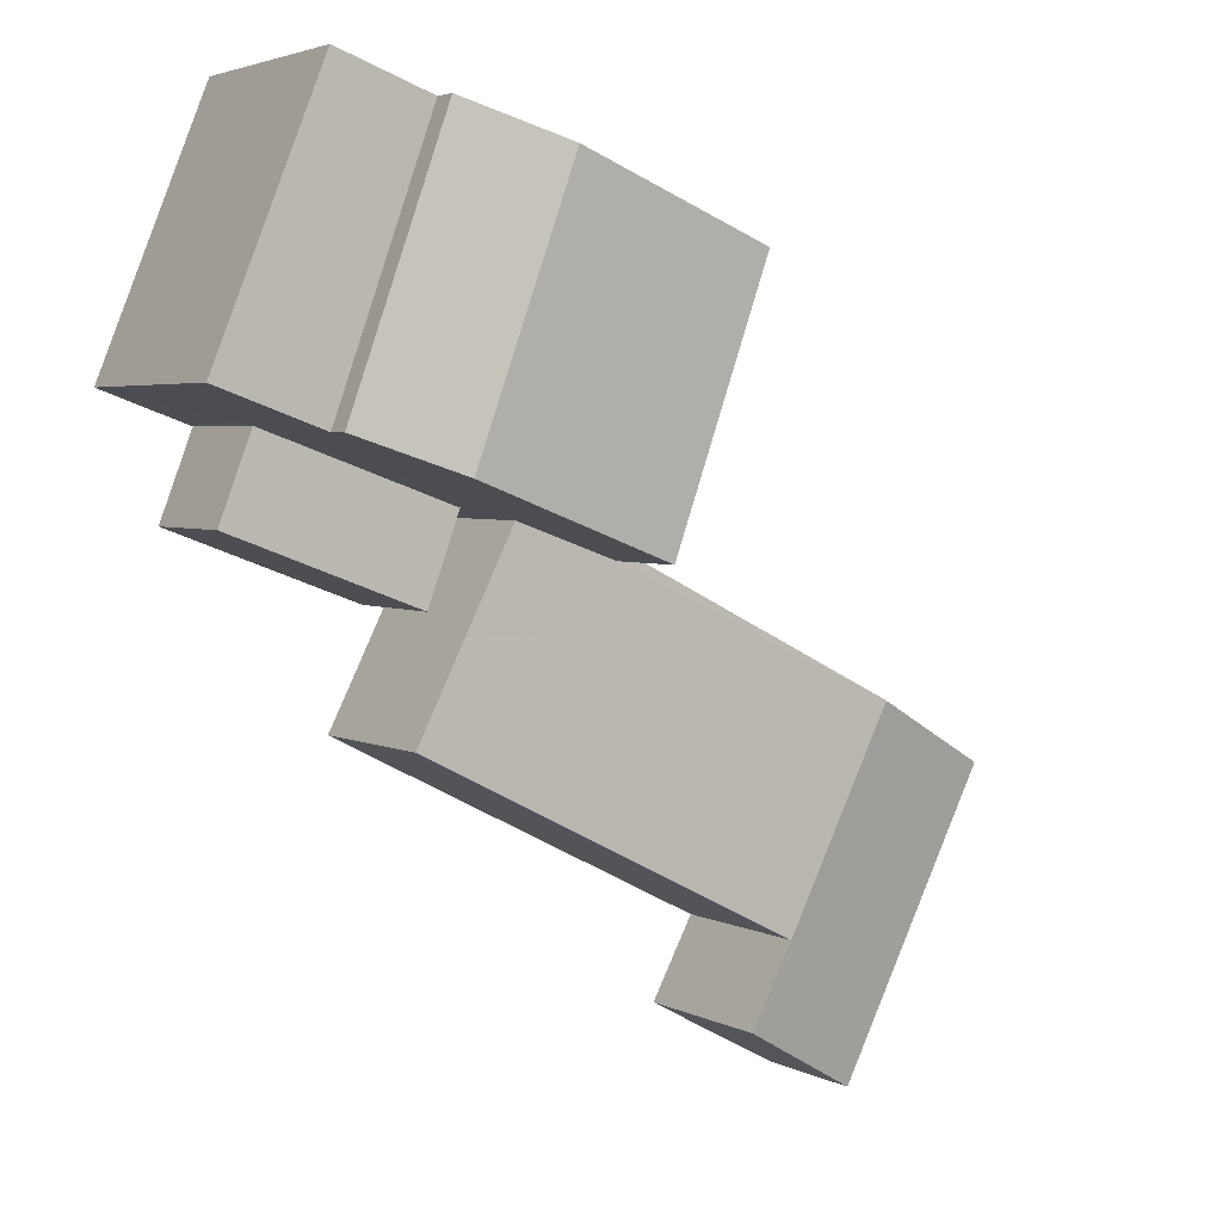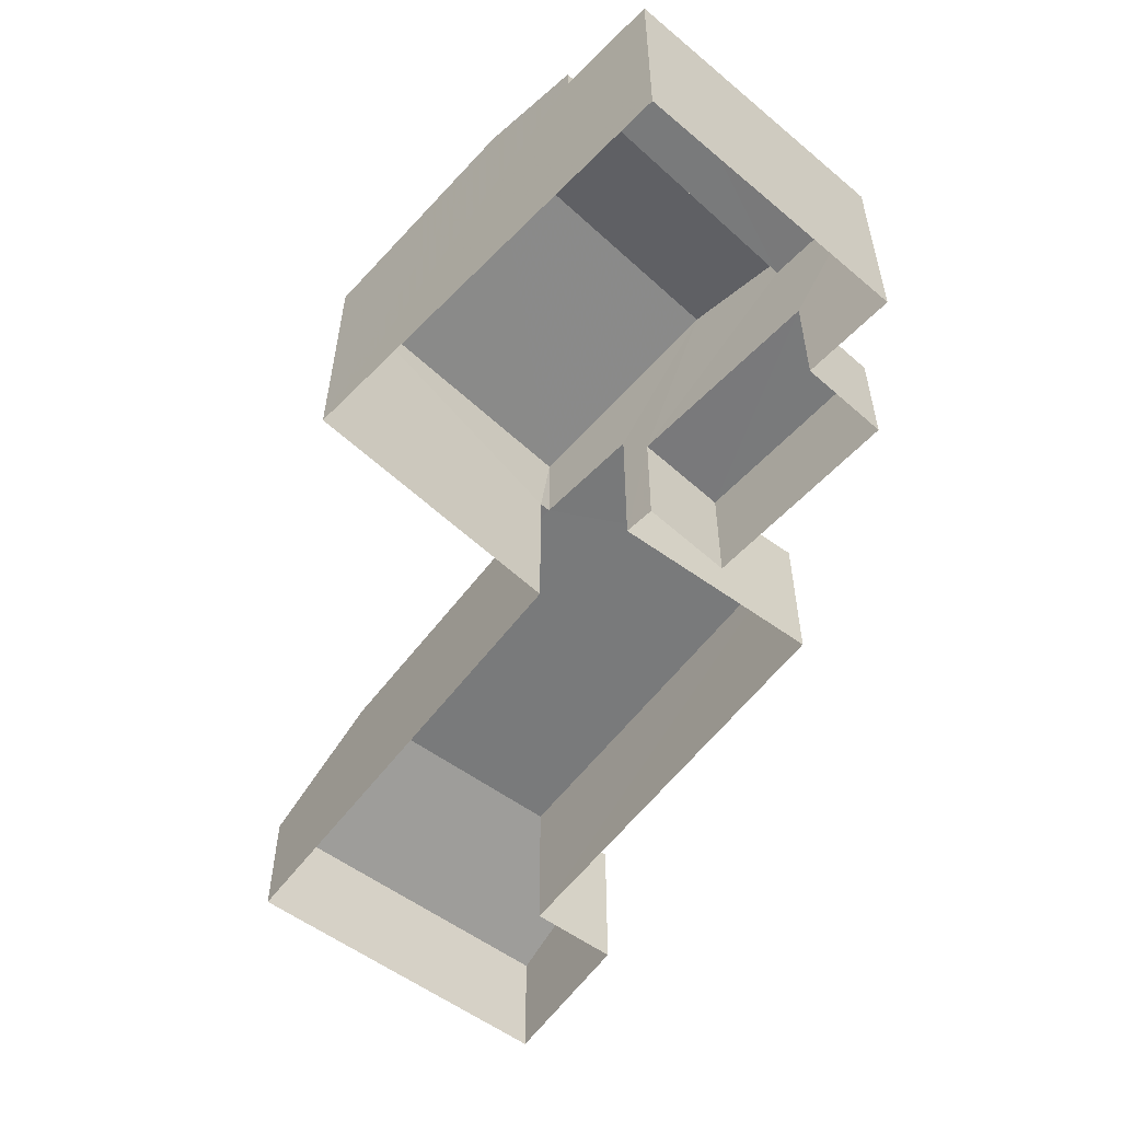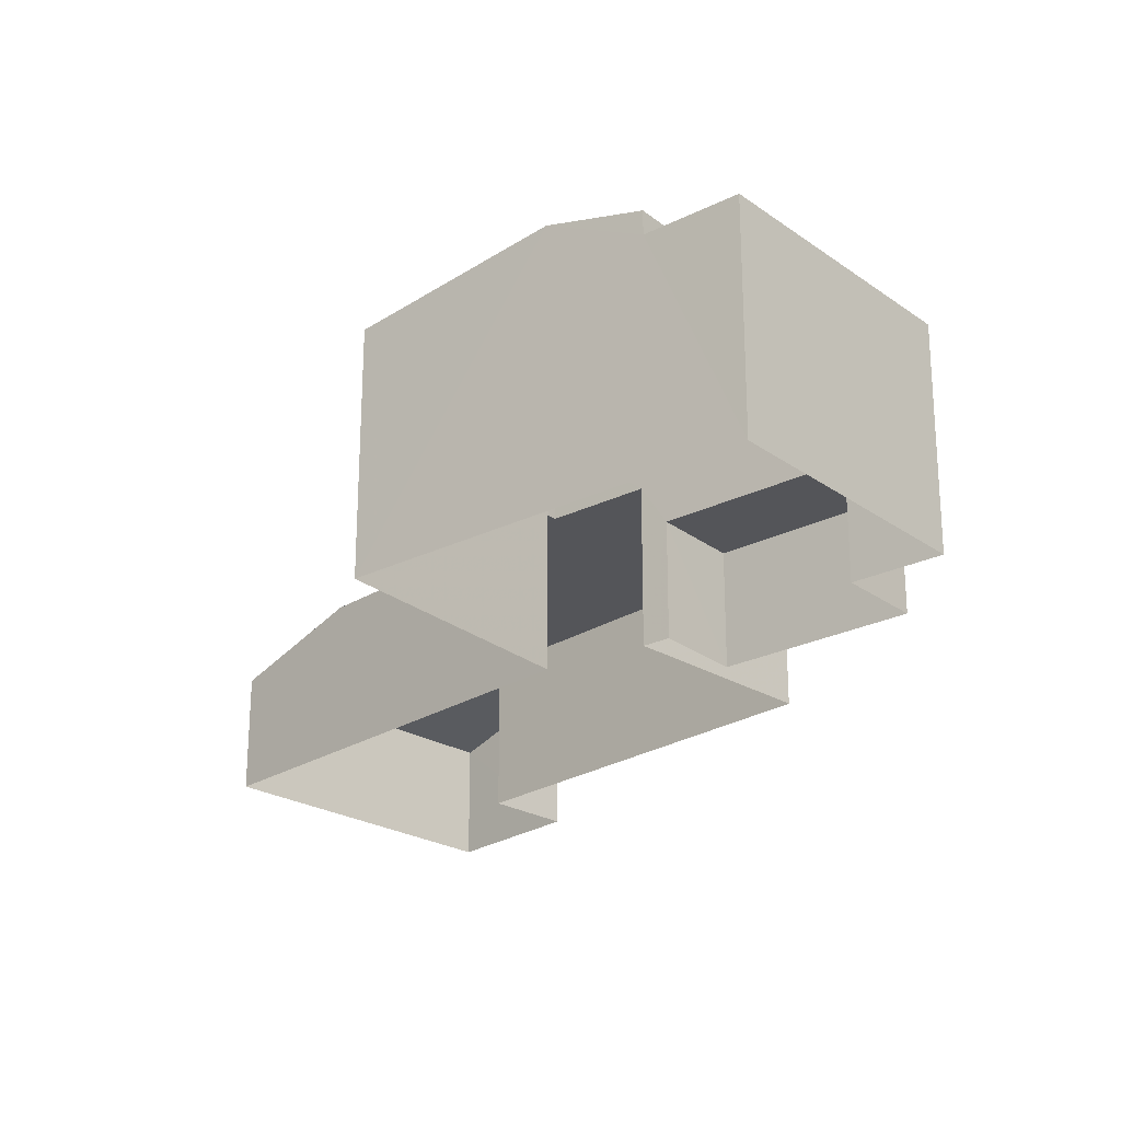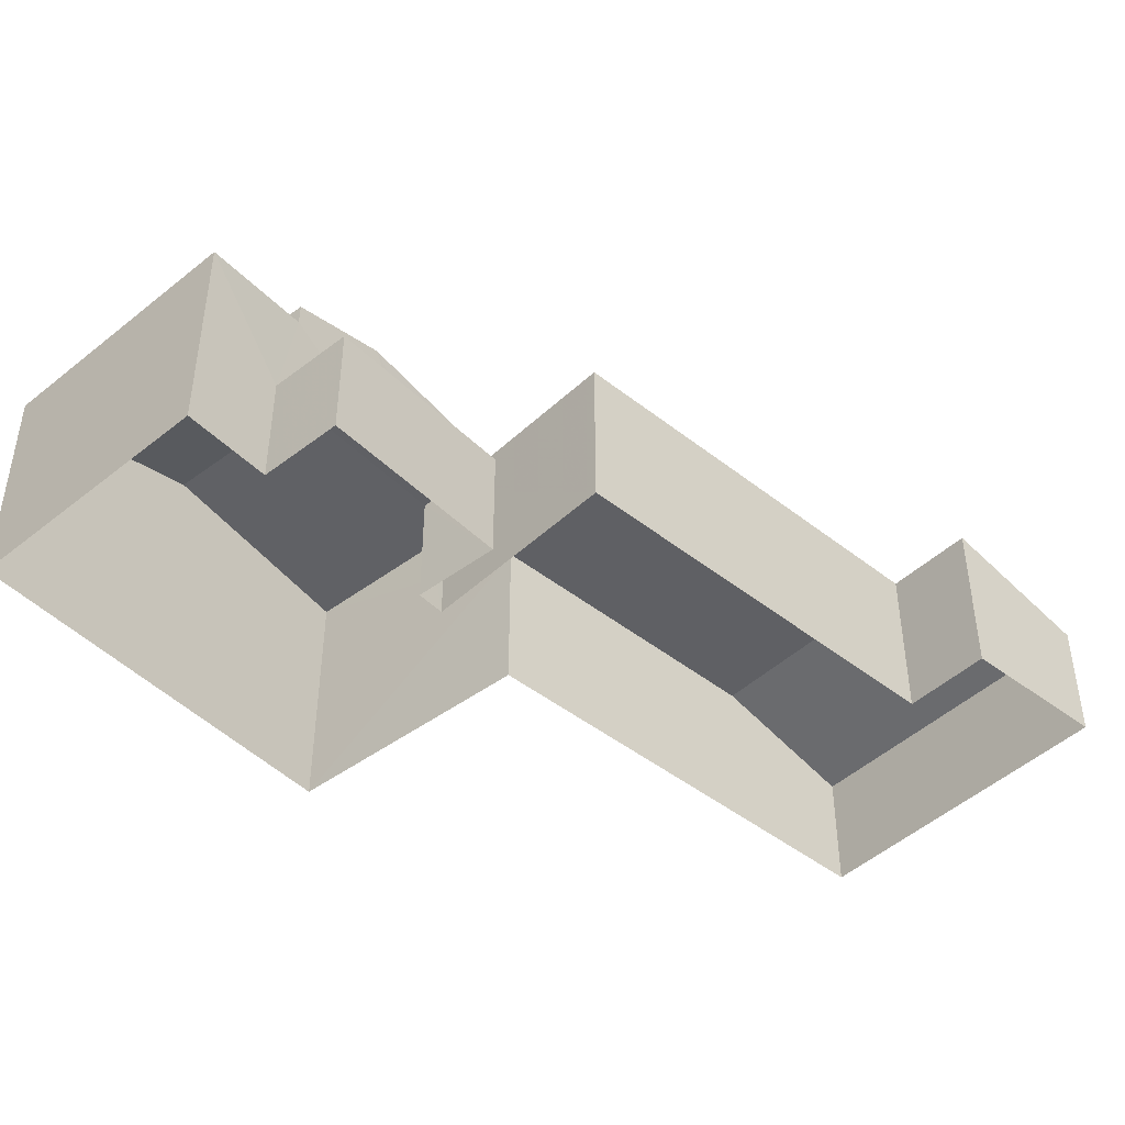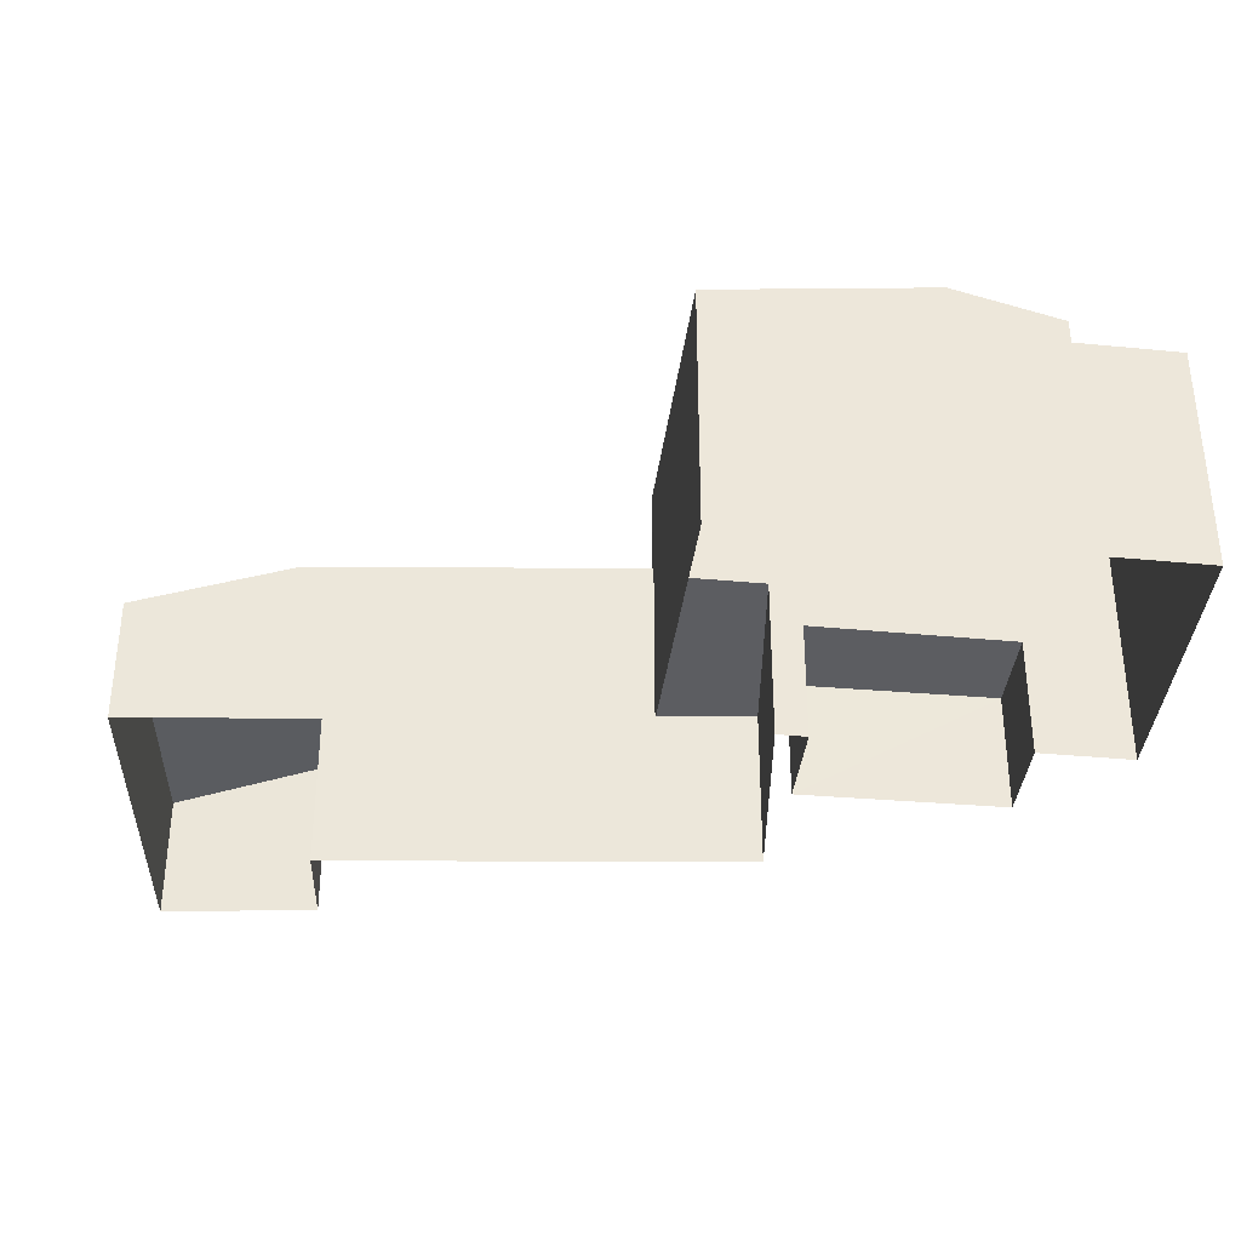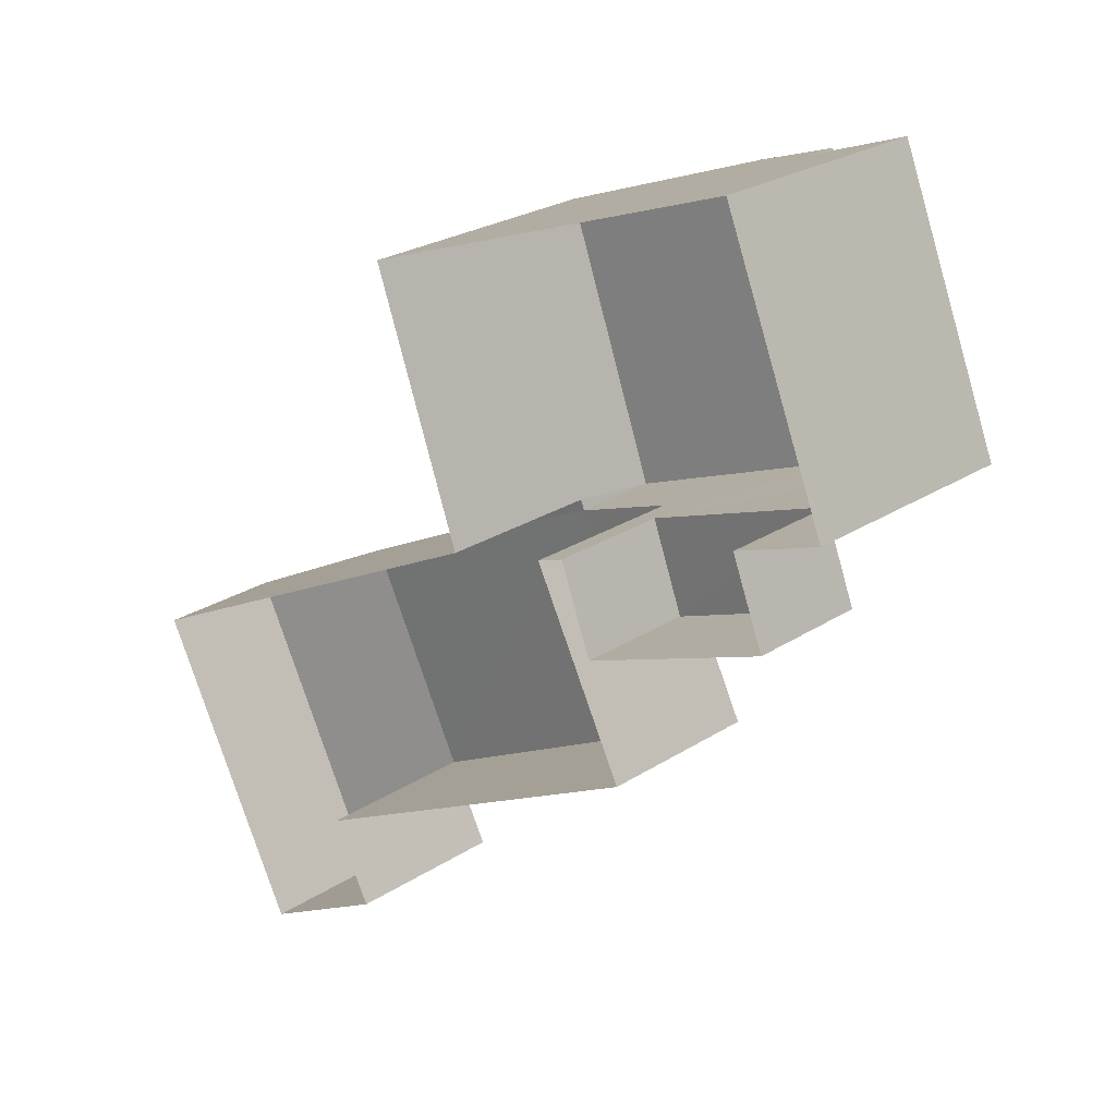
<metadata>
{"format":"obj","ext":"obj","renderer":"f3d","projection":"perspective","resolution":1024,"background":"white","views":[{"elev":3.4,"azim":-31.8,"up":"+Y"},{"elev":-57.9,"azim":-153.5,"up":"+Z"},{"elev":-24.8,"azim":-161.1,"up":"+Z"},{"elev":-44.8,"azim":-69.2,"up":"+Z"},{"elev":-36.6,"azim":153.1,"up":"+Z"},{"elev":25.0,"azim":-136.4,"up":"+Y"}]}
</metadata>
<code>
v -3.144e+05 3.921e+04 19.07
v -3.144e+05 3.92e+04 19.07
v -3.144e+05 3.92e+04 19.07
v -3.144e+05 3.919e+04 19.07
v -3.144e+05 3.919e+04 19.07
v -3.144e+05 3.92e+04 19.07
v -3.144e+05 3.921e+04 19.07
v -3.144e+05 3.921e+04 19.07
v -3.144e+05 3.92e+04 19.07
v -3.144e+05 3.921e+04 19.07
v -3.144e+05 3.921e+04 19.07
v -3.144e+05 3.922e+04 19.07
v -3.144e+05 3.921e+04 19.07
v -3.144e+05 3.921e+04 19.07
v -3.144e+05 3.921e+04 24.84
v -3.144e+05 3.922e+04 24.85
v -3.144e+05 3.921e+04 24.84
v -3.144e+05 3.921e+04 24.84
v -3.144e+05 3.921e+04 22.11
v -3.144e+05 3.921e+04 22.11
v -3.144e+05 3.92e+04 22.11
v -3.144e+05 3.921e+04 22.11
v -3.144e+05 3.92e+04 23.23
v -3.144e+05 3.92e+04 23.23
v -3.144e+05 3.92e+04 23.23
v -3.144e+05 3.921e+04 23.23
v -3.144e+05 3.92e+04 23.23
v -3.144e+05 3.921e+04 23.23
v -3.144e+05 3.921e+04 25.45
v -3.144e+05 3.921e+04 25.45
v -3.144e+05 3.921e+04 26.13
v -3.144e+05 3.921e+04 26.13
v -3.144e+05 3.92e+04 22.19
v -3.144e+05 3.919e+04 22.19
v -3.144e+05 3.919e+04 23.23
v -3.144e+05 3.92e+04 25.45
v -3.144e+05 3.921e+04 25.45
f 1 2 3
f 2 4 5
f 6 4 2
f 7 8 9
f 3 10 1
f 11 12 8
f 10 13 1
f 6 2 1
f 12 13 14
f 8 14 9
f 13 10 14
f 12 14 8
f 15 16 17
f 15 18 16
f 19 20 21
f 22 19 21
f 23 24 25
f 25 26 23
f 23 27 24
f 28 27 23
f 29 30 31
f 32 29 31
f 25 24 33
f 24 34 33
f 24 35 34
f 36 37 32
f 31 36 32
f 28 3 27
f 28 10 3
f 20 7 9
f 21 20 9
f 24 5 35
f 24 2 5
f 37 13 32
f 29 32 18
f 18 12 16
f 18 13 12
f 32 13 18
f 34 5 4
f 34 35 5
f 19 7 20
f 19 8 7
f 1 13 26
f 13 37 26
f 26 36 23
f 26 37 36
f 19 11 8
f 11 19 17
f 10 22 14
f 30 15 31
f 36 31 28
f 15 19 22
f 17 19 15
f 36 28 23
f 28 22 10
f 31 15 22
f 31 22 28
f 34 4 6
f 33 34 6
f 16 12 11
f 17 16 11
f 22 21 9
f 14 22 9
f 27 3 2
f 24 27 2
f 15 30 29
f 18 15 29
f 6 1 25
f 6 25 33
f 1 26 25

</code>
